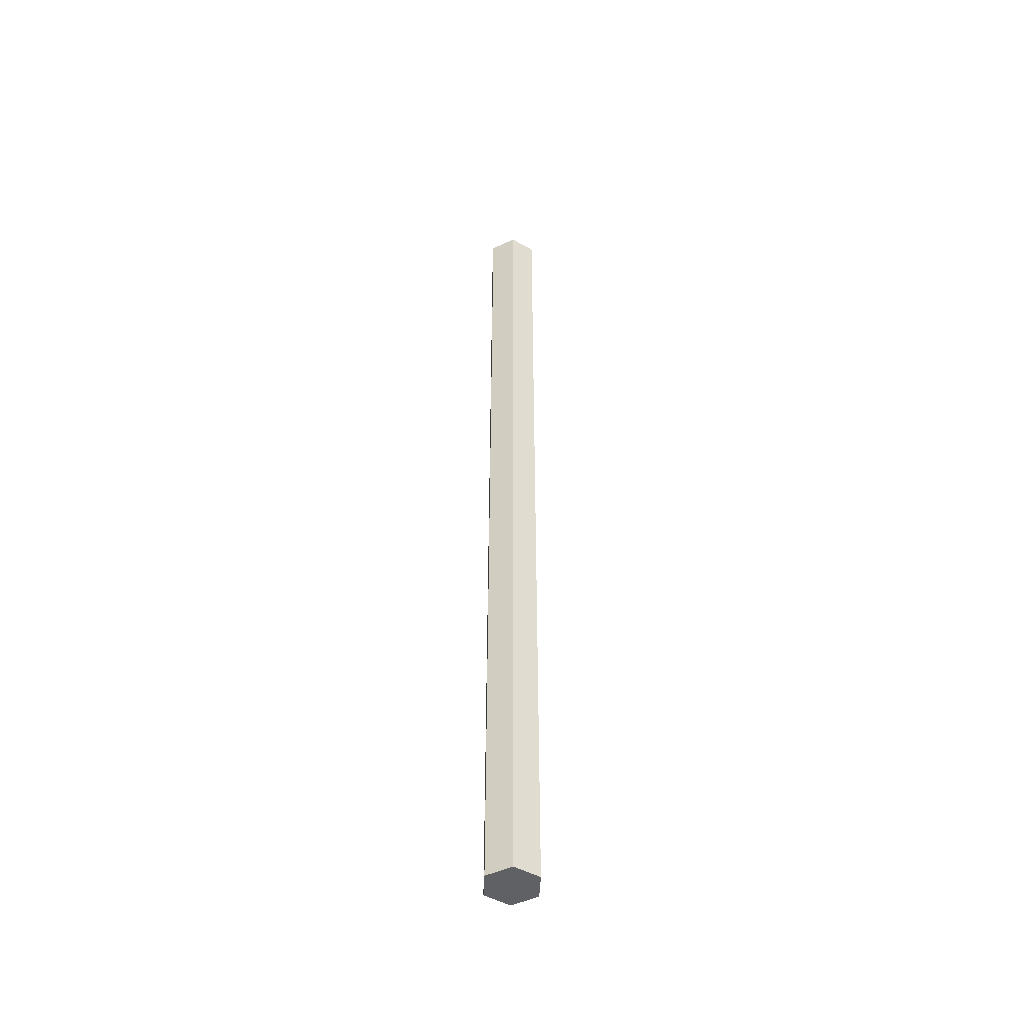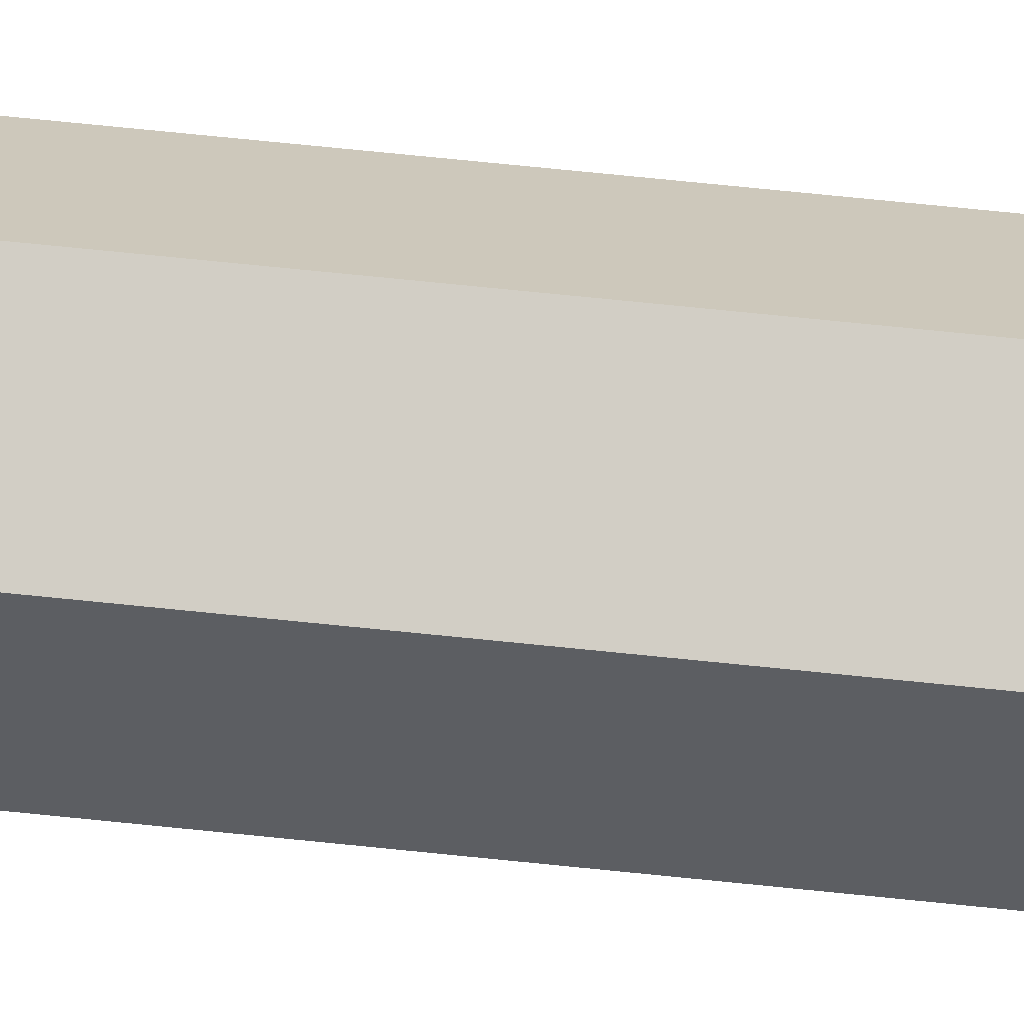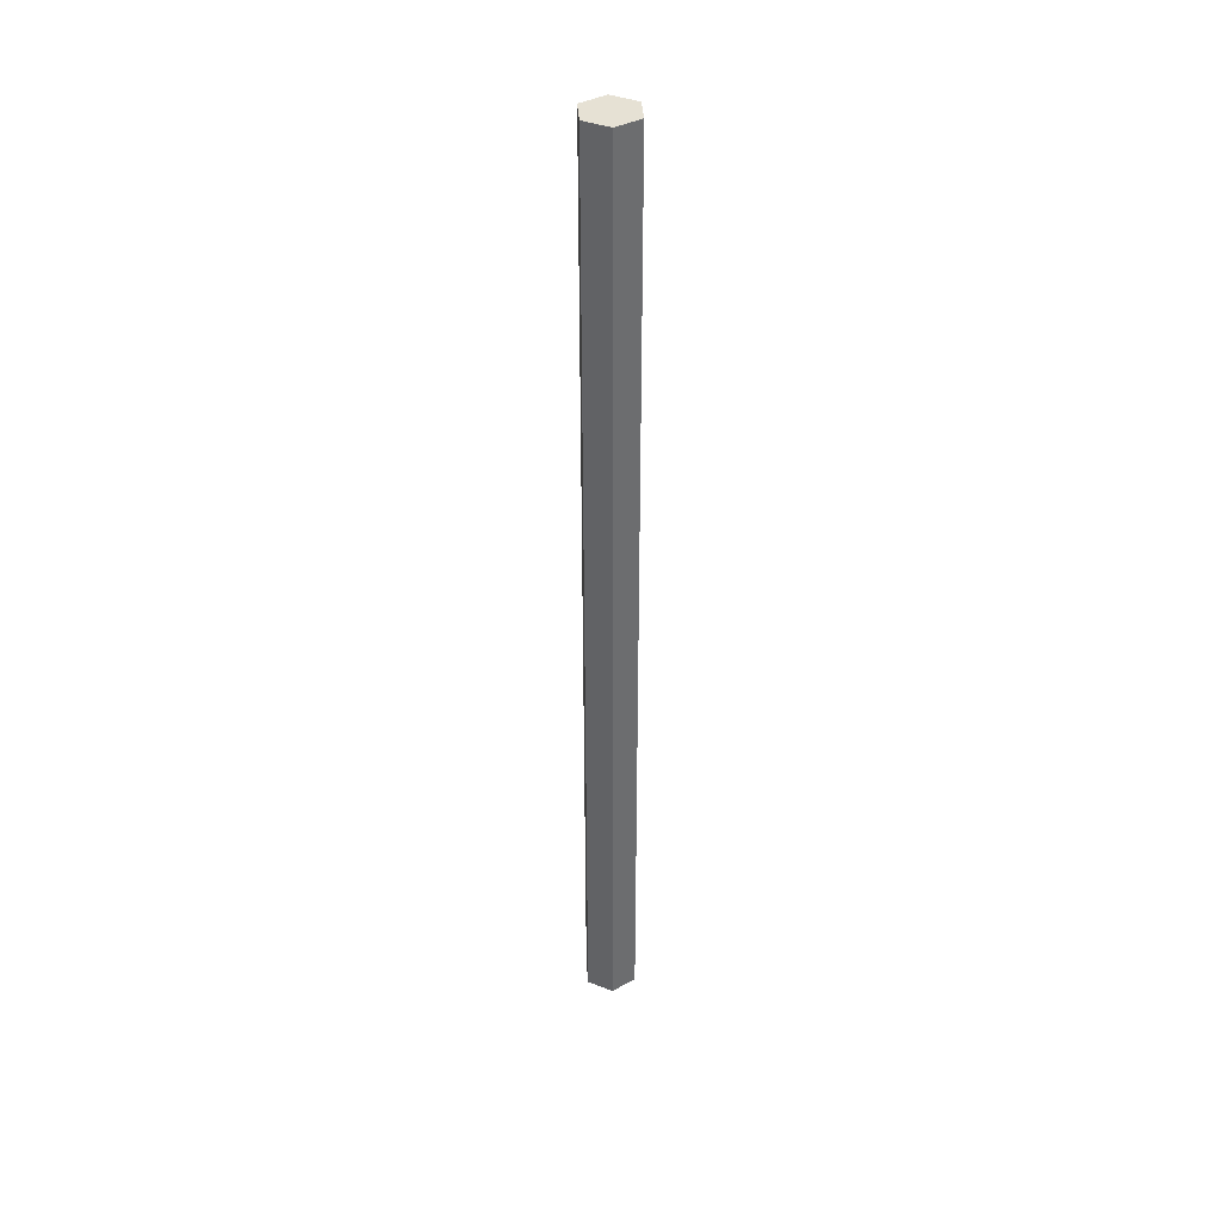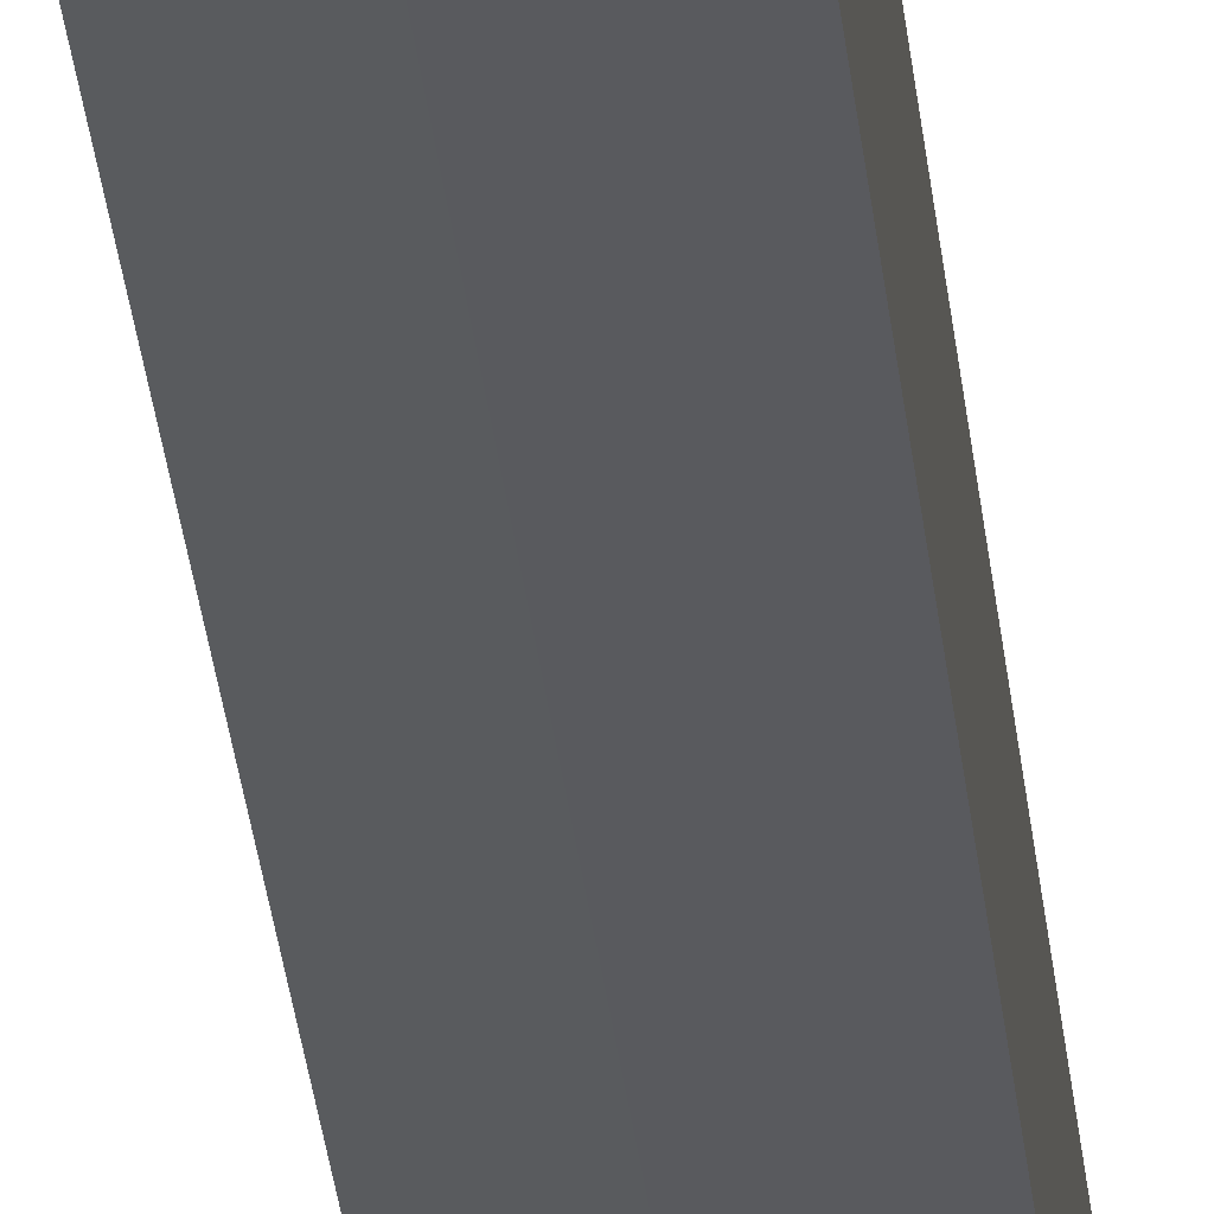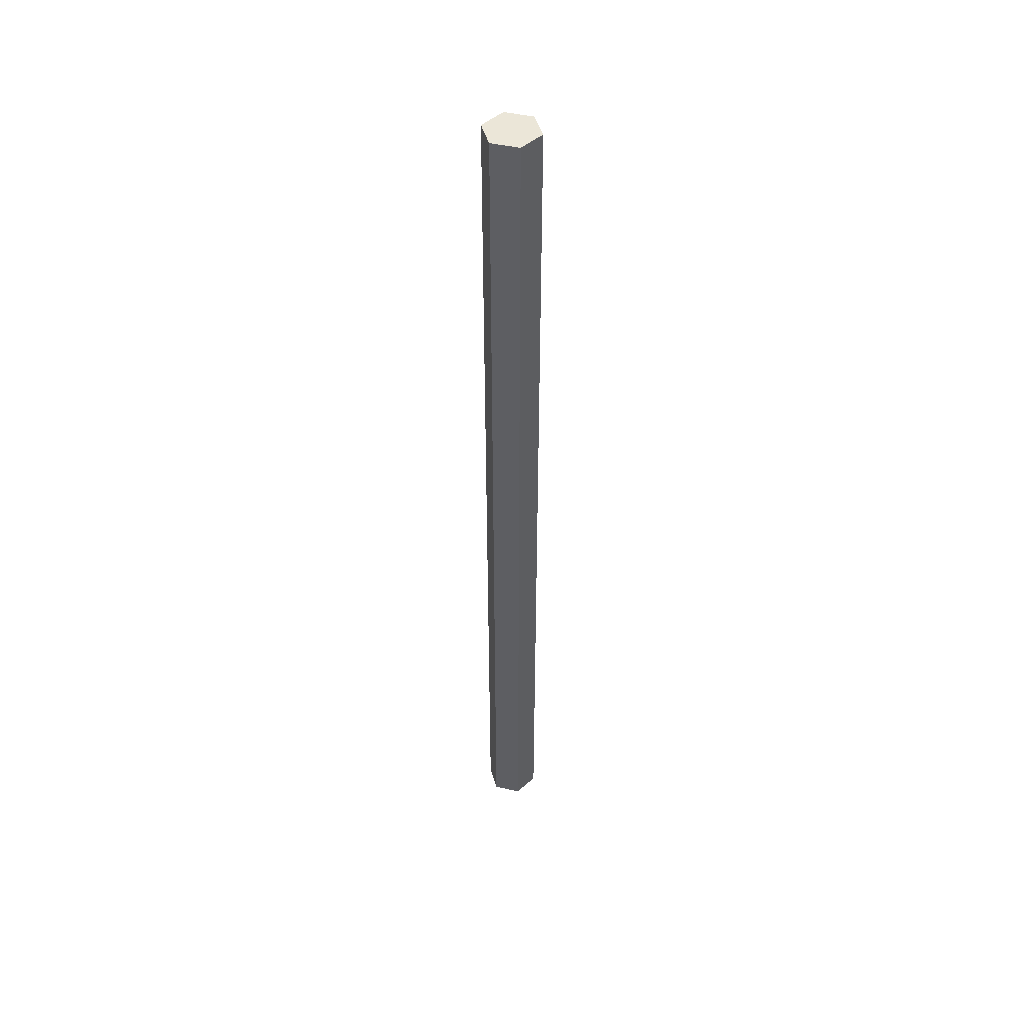
<metadata>
{"format":"obj","ext":"obj","renderer":"f3d","projection":"perspective","resolution":1024,"background":"white","views":[{"elev":-48.0,"azim":57.6,"up":"+Z"},{"elev":51.2,"azim":-82.9,"up":"+Y"},{"elev":39.1,"azim":-124.0,"up":"+Z"},{"elev":-20.6,"azim":3.9,"up":"+Y"},{"elev":46.6,"azim":44.6,"up":"+Z"}]}
</metadata>
<code>
o Cylinder
v 0.25 0.2515 -4.335
v 0.25 0.2515 4.335
v 0.4678 0.1257 -4.335
v 0.4678 0.1257 4.335
v 0.4678 -0.1257 -4.335
v 0.4678 -0.1257 4.335
v 0.25 -0.2515 -4.335
v 0.25 -0.2515 4.335
v 0.0322 -0.1257 -4.335
v 0.0322 -0.1257 4.335
v 0.0322 0.1257 -4.335
v 0.0322 0.1257 4.335
f 1 2 4 3
f 3 4 6 5
f 5 6 8 7
f 7 8 10 9
f 4 2 12 10 8 6
f 9 10 12 11
f 11 12 2 1
f 1 3 5 7 9 11

</code>
